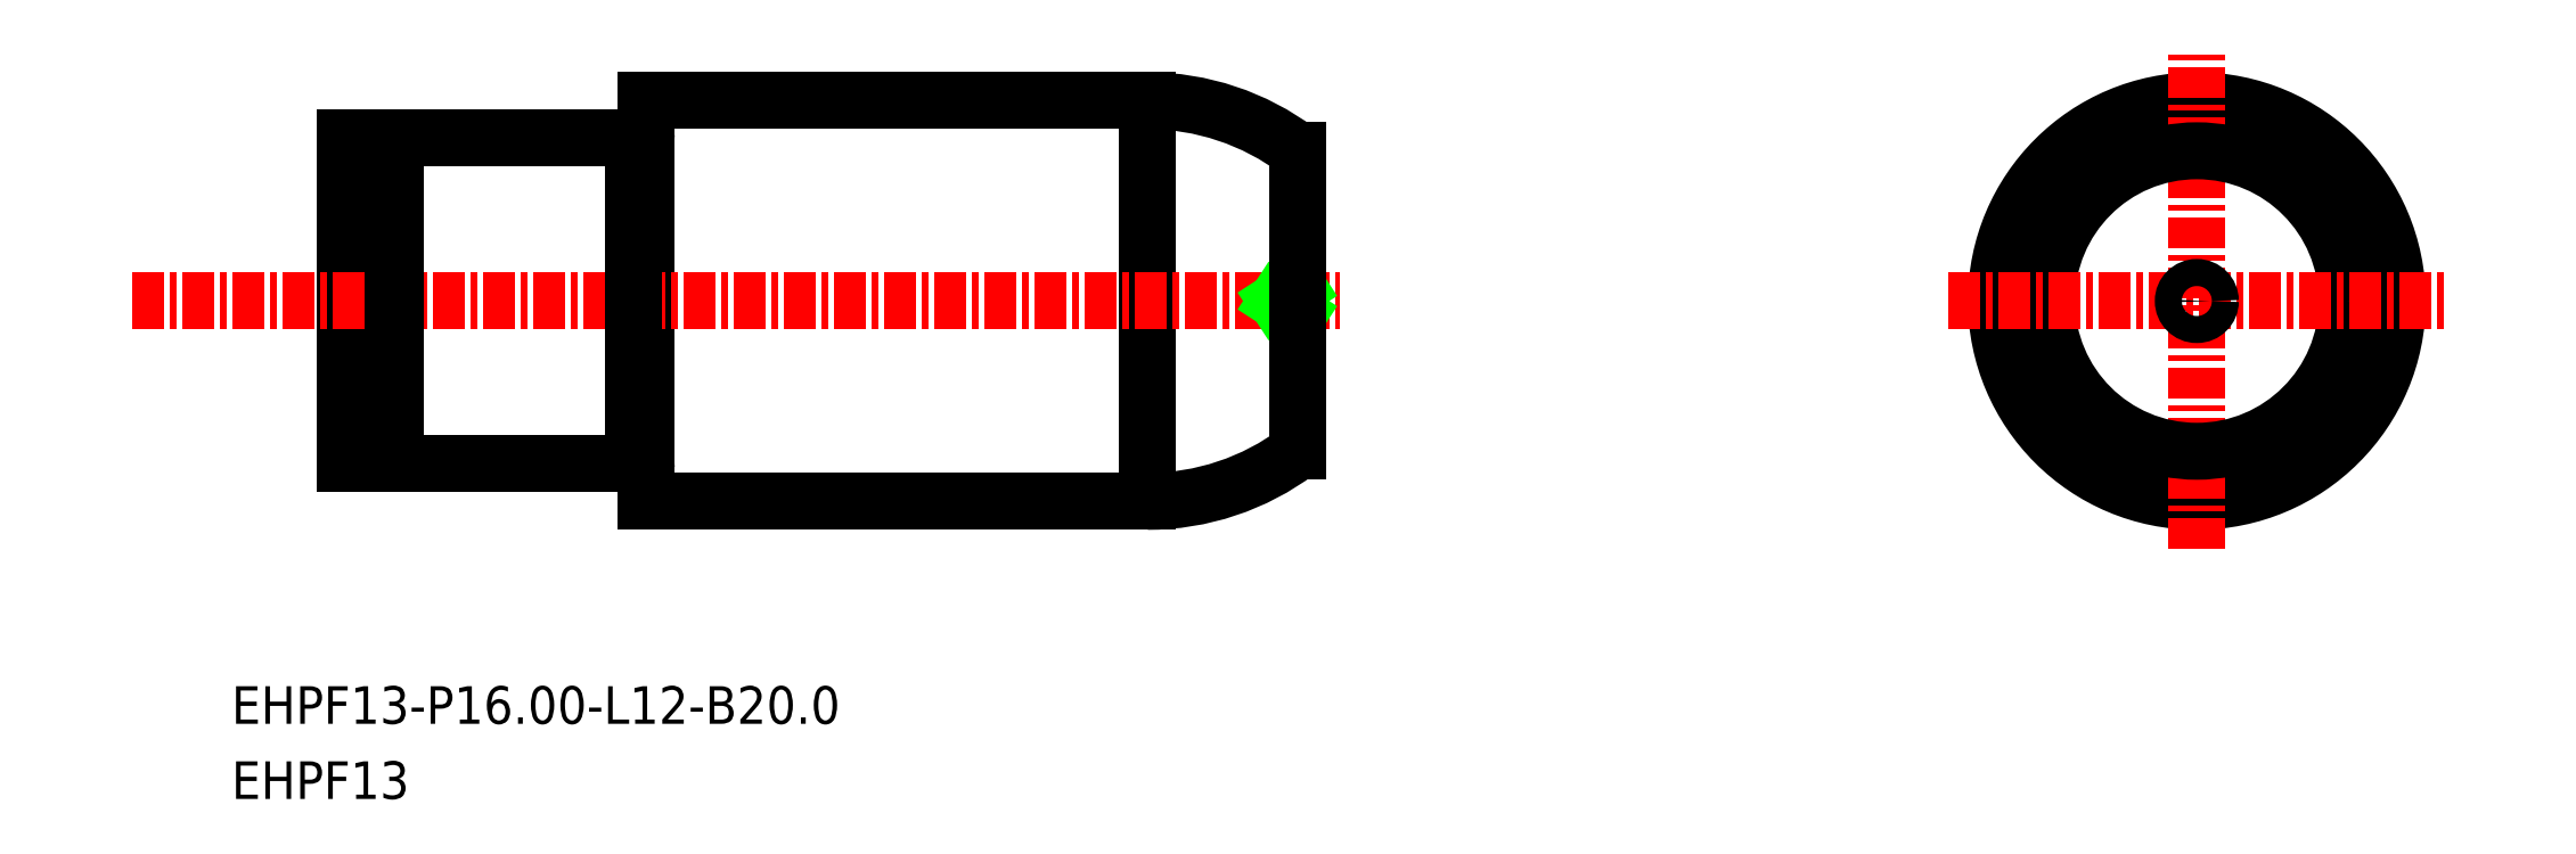
<metadata>
{"format":"dxf","ext":"dxf","renderer":"ezdxf+matplotlib","layout":"modelspace","background":"white","min_lineweight":24,"dpi":150}
</metadata>
<code>
0
SECTION
2
ENTITIES
0
LINE
8
0
10
-1863
20
-777.7
30
0
11
-1875
21
-777.7
31
0
0
LINE
8
0
10
-1843
20
-792.2
30
0
11
-1843
21
-776.2
31
0
0
LINE
8
0
10
-1863
20
-776.2
30
0
11
-1863
21
-792.2
31
0
0
LINE
8
0
10
-1863
20
-776.2
30
0
11
-1843
21
-776.2
31
0
0
LINE
8
0
10
-1863
20
-792.2
30
0
11
-1843
21
-792.2
31
0
0
LINE
8
0
10
-1875
20
-790.7
30
0
11
-1875
21
-777.7
31
0
0
LINE
8
0
10
-1863
20
-790.7
30
0
11
-1875
21
-790.7
31
0
0
LINE
8
CENTER
10
-1883
20
-784.2
30
0
11
-1835
21
-784.2
31
0
0
CIRCLE
8
0
10
-1801
20
-784.2
30
0
40
6.5
0
CIRCLE
8
0
10
-1801
20
-784.2
30
0
40
8
0
LINE
8
CENTER
10
-1801
20
-794.1
30
0
11
-1801
21
-774.3
31
0
0
CIRCLE
8
0
10
-1801
20
-784.2
30
0
40
6
0
LINE
8
CENTER
10
-1811
20
-784.2
30
0
11
-1791
21
-784.2
31
0
0
LINE
8
0
10
-1837
20
-783.6
30
0
11
-1838
21
-784.2
31
0
0
LINE
8
0
10
-1837
20
-784.7
30
0
11
-1838
21
-784.2
31
0
0
CIRCLE
8
0
10
-1801
20
-784.2
30
0
40
0.54
0
ARC
8
0
10
-1843
20
-786.2
30
0
40
10
50
53.13
51
90
0
LINE
8
0
10
-1837
20
-790.2
30
0
11
-1837
21
-778.2
31
0
0
ARC
8
0
10
-1843
20
-782.2
30
0
40
10
50
270
51
306.9
0
TEXT
8
0
10
-1879
20
-801.1
30
0
40
1.5
1
EHPF13-P16-L12-B20
0
TEXT
8
0
10
-1879
20
-804.1
30
0
40
1.5
1
EHPF13
0
LINE
8
0
10
-1873
20
-790.7
30
0
11
-1873
21
-777.7
31
0
0
LINE
8
0
10
-1863
20
-777.7
30
0
11
-1863
21
-790.7
31
0
0
ARC
8
0
10
-1863
20
-790.9
30
0
40
0.2
50
0
51
90
0
ARC
8
0
10
-1863
20
-777.5
30
0
40
0.2
50
270
51
0
0
ENDSEC
0
EOF

</code>
